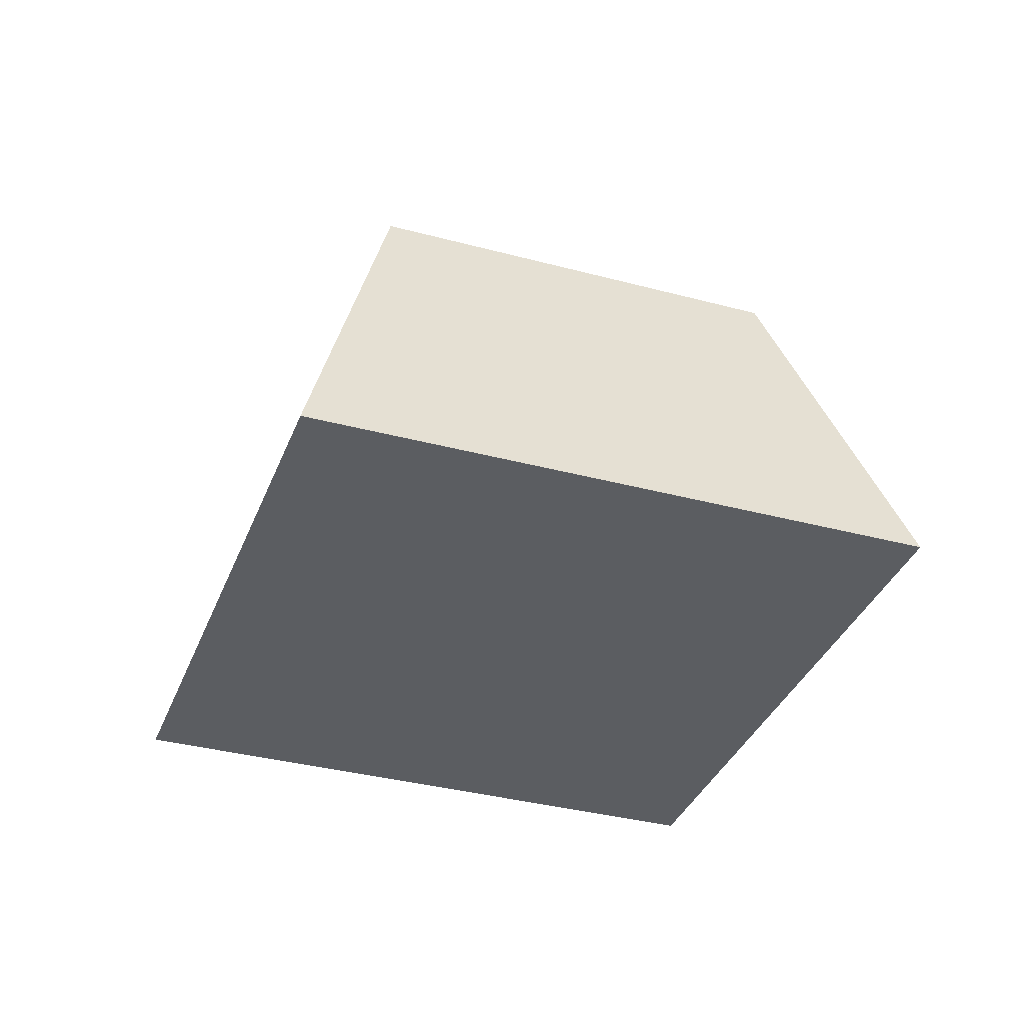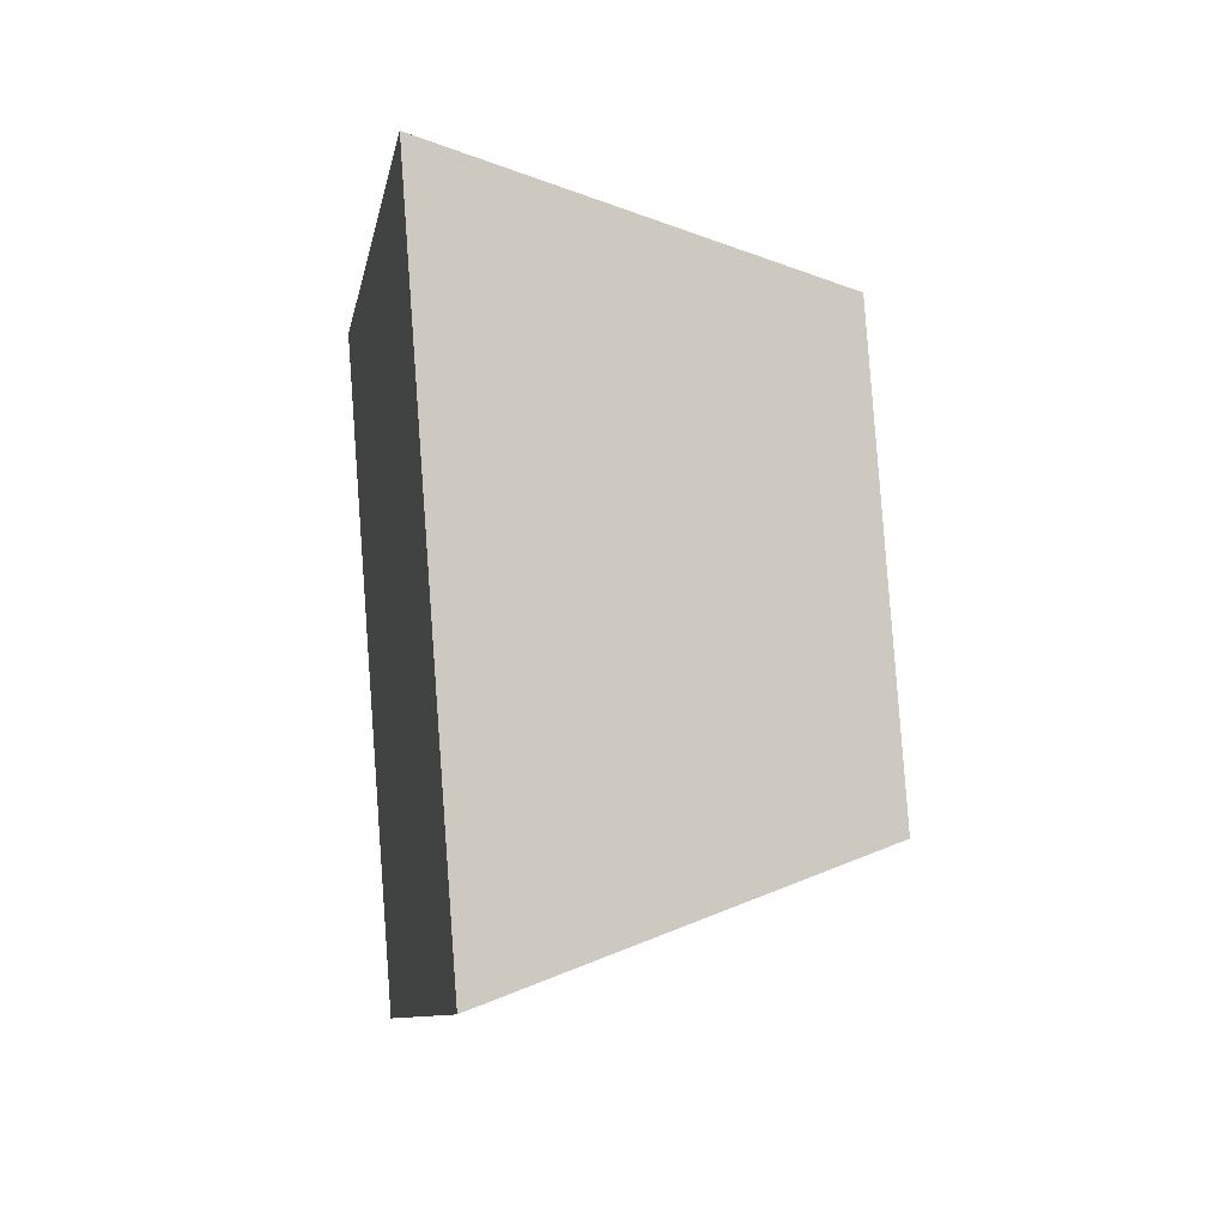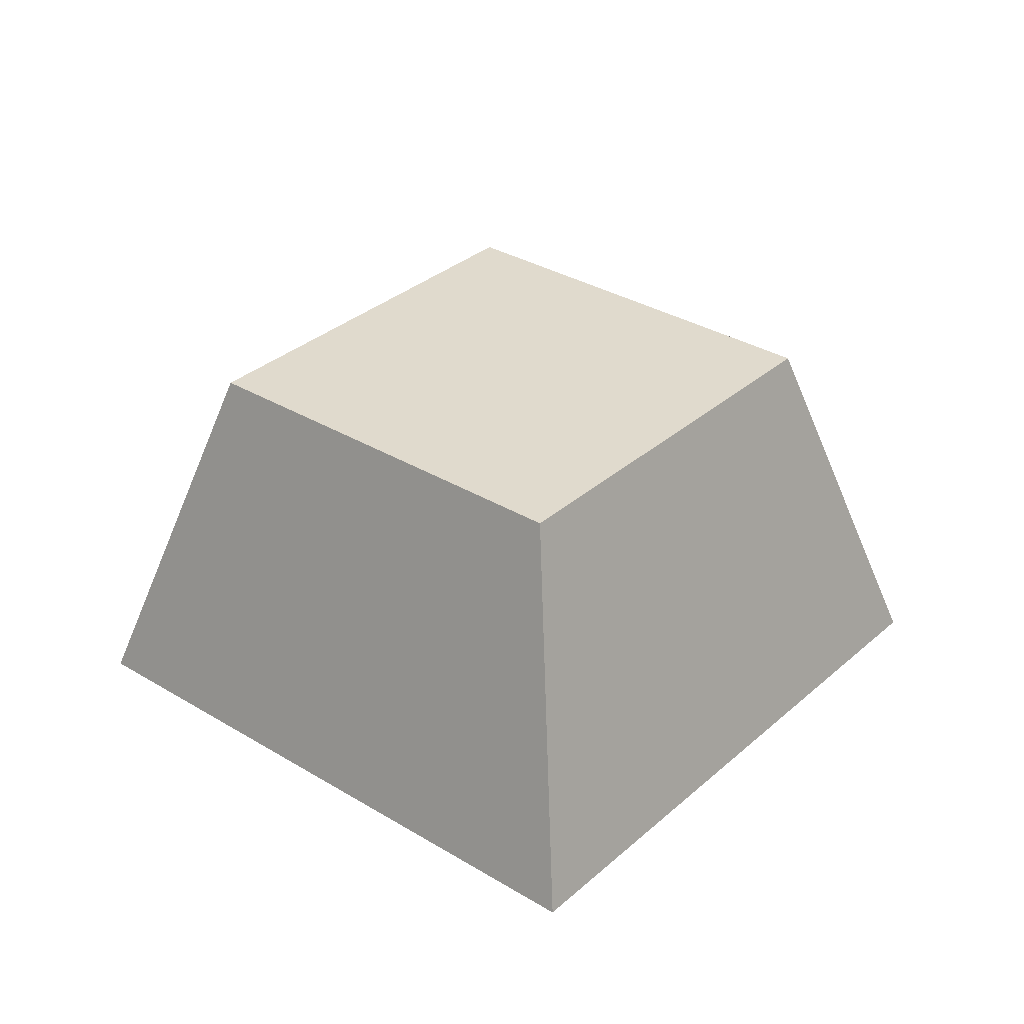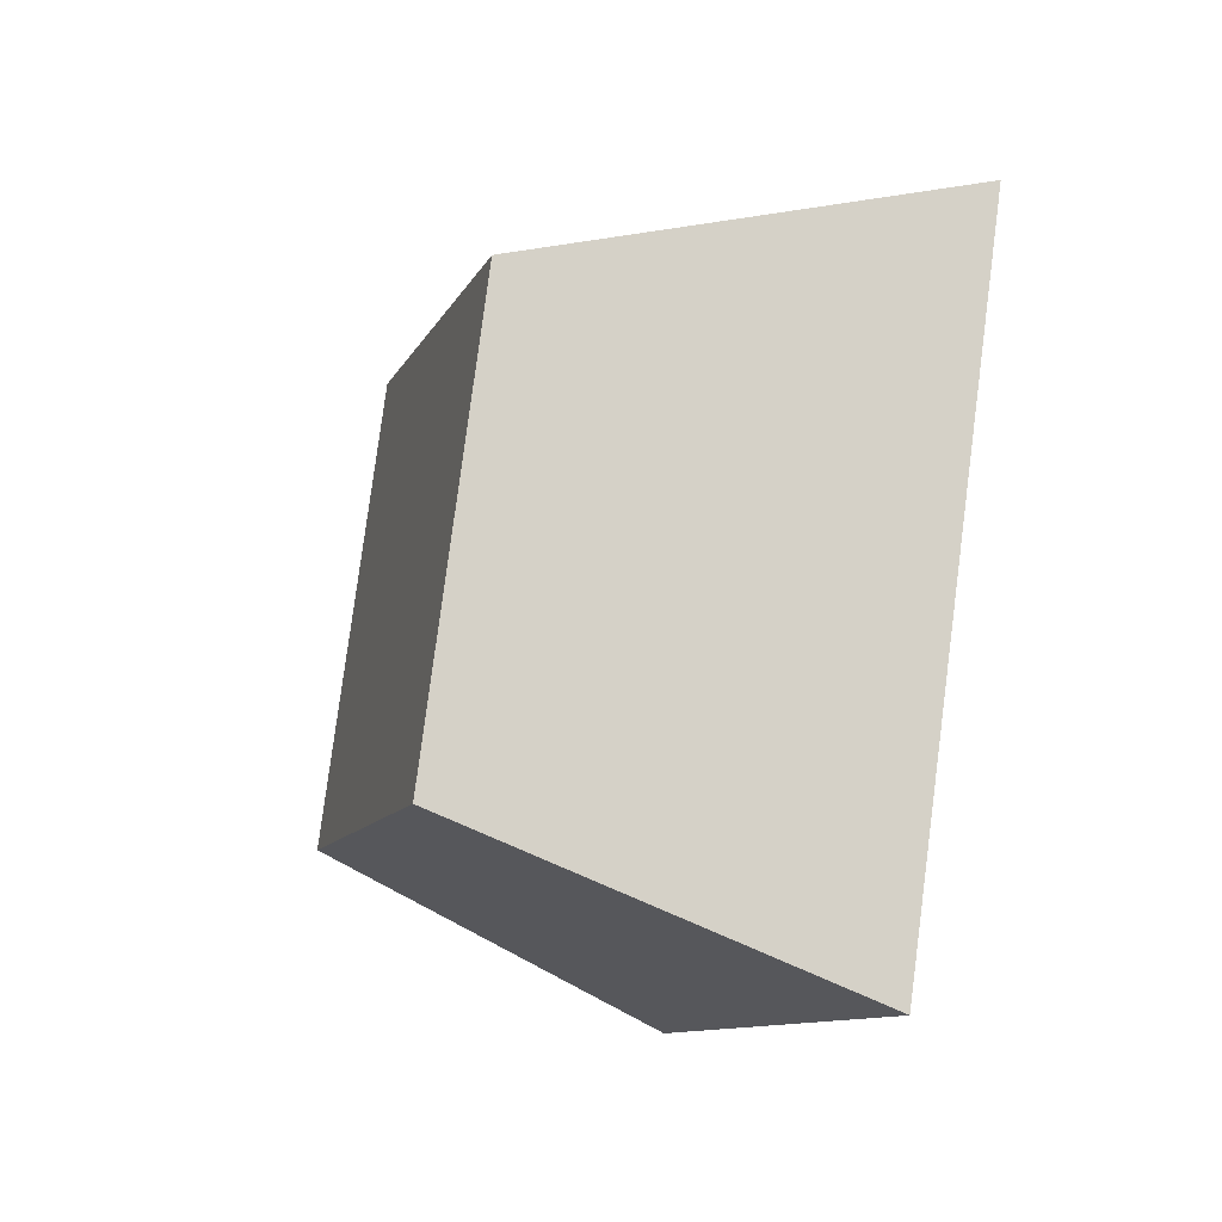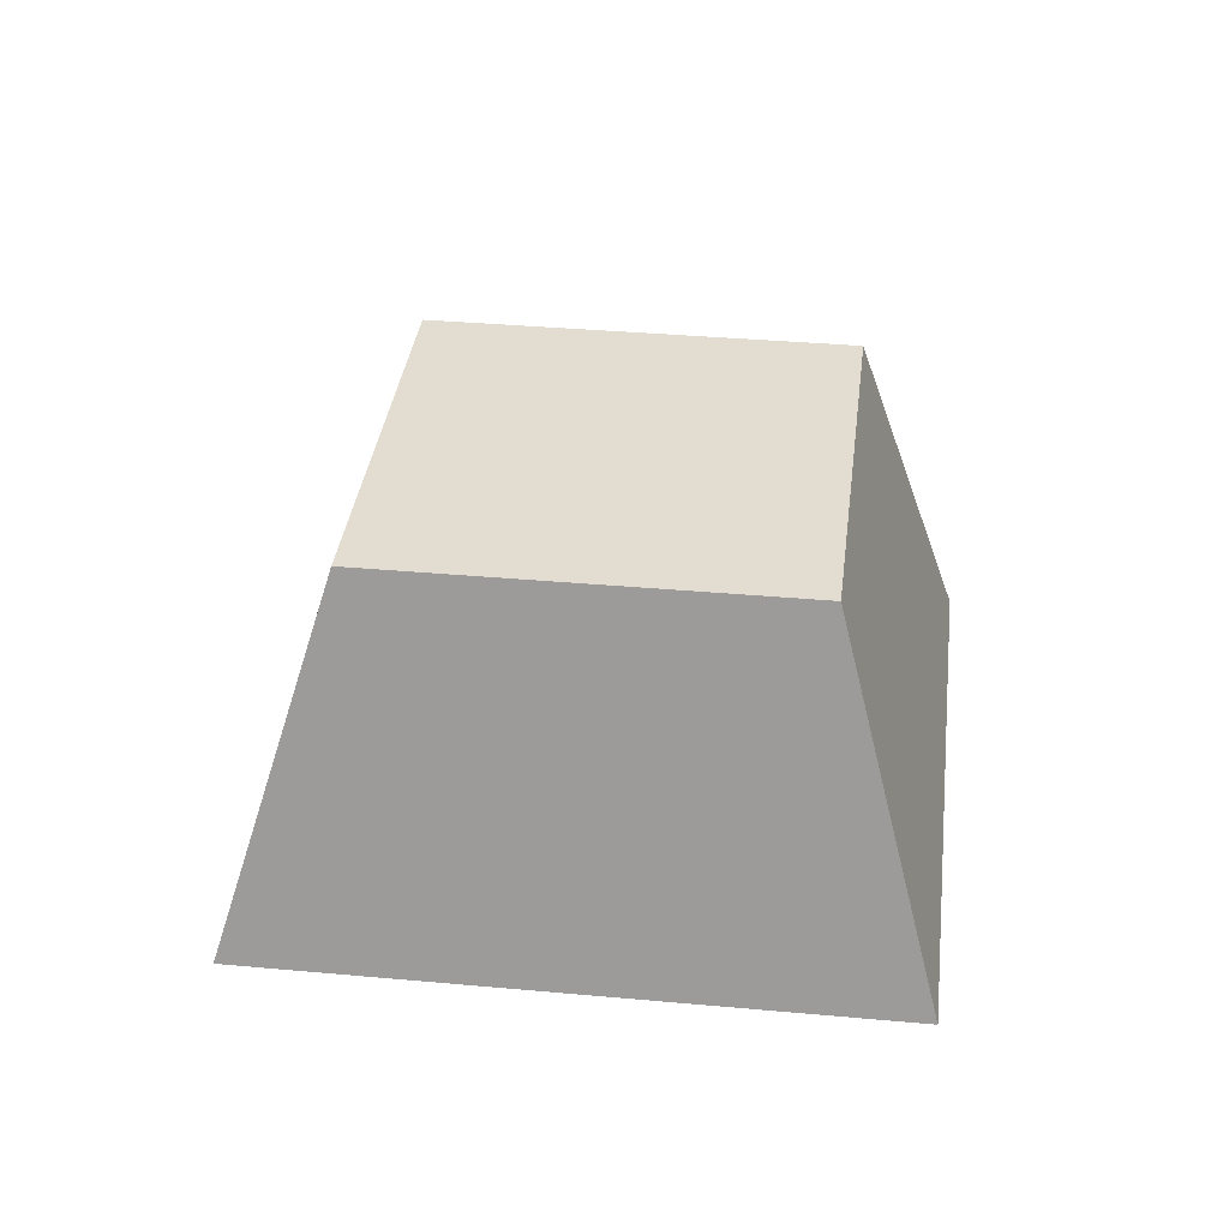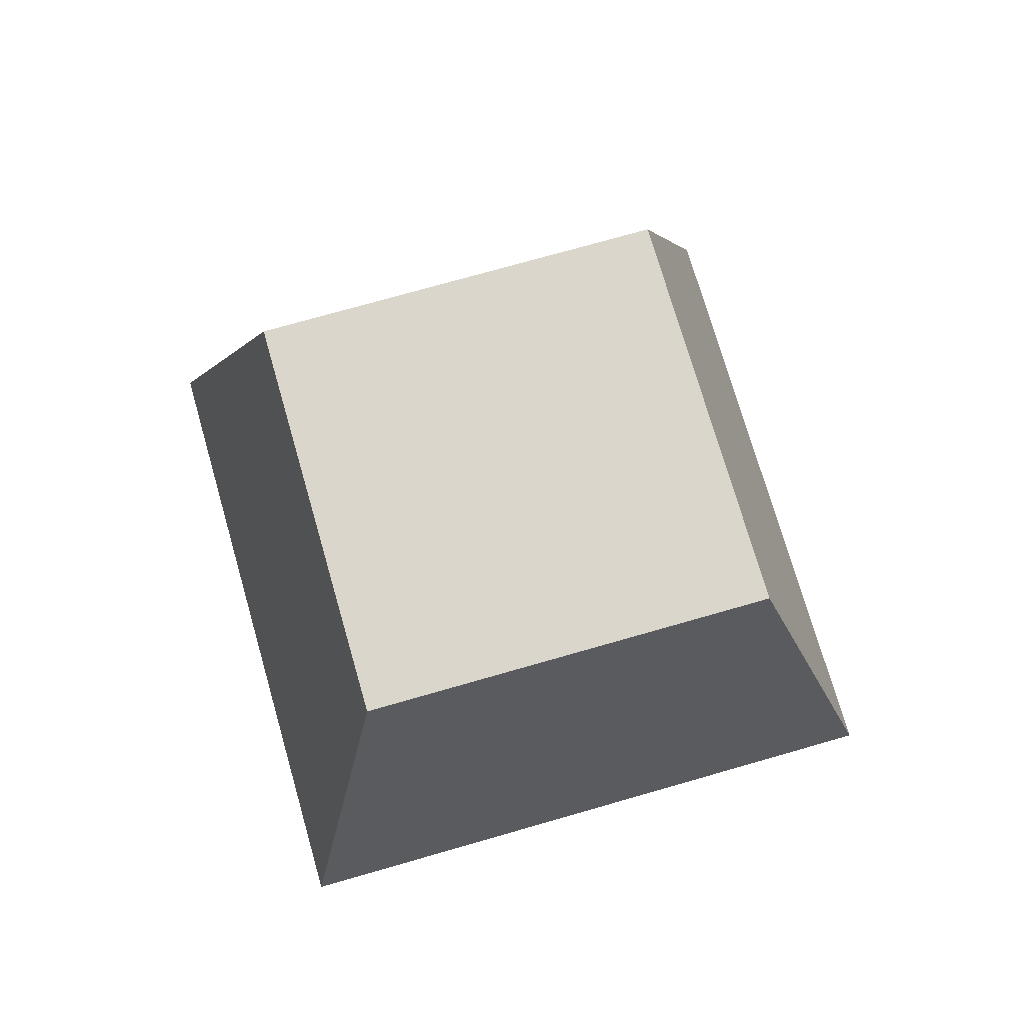
<metadata>
{"format":"obj","ext":"obj","renderer":"f3d","projection":"perspective","resolution":1024,"background":"white","views":[{"elev":-35.4,"azim":134.2,"up":"+Y"},{"elev":18.5,"azim":80.6,"up":"+Z"},{"elev":33.0,"azim":13.6,"up":"+Y"},{"elev":-36.7,"azim":-106.9,"up":"+Z"},{"elev":35.4,"azim":-19.4,"up":"+Y"},{"elev":73.5,"azim":47.7,"up":"+Y"}]}
</metadata>
<code>
o frustum
v 1.544 1.964 -0.4898
v 2.32 0 -0.7526
v 0.5244 1.964 1.574
v 0.7872 0 2.35
v -0.5203 1.964 -1.509
v -0.7832 0 -2.285
v -1.54 1.964 0.5549
v -2.316 0 0.8177
f 1 5 7 3
f 4 3 7 8
f 8 7 5 6
f 6 2 4 8
f 2 1 3 4
f 6 5 1 2

</code>
